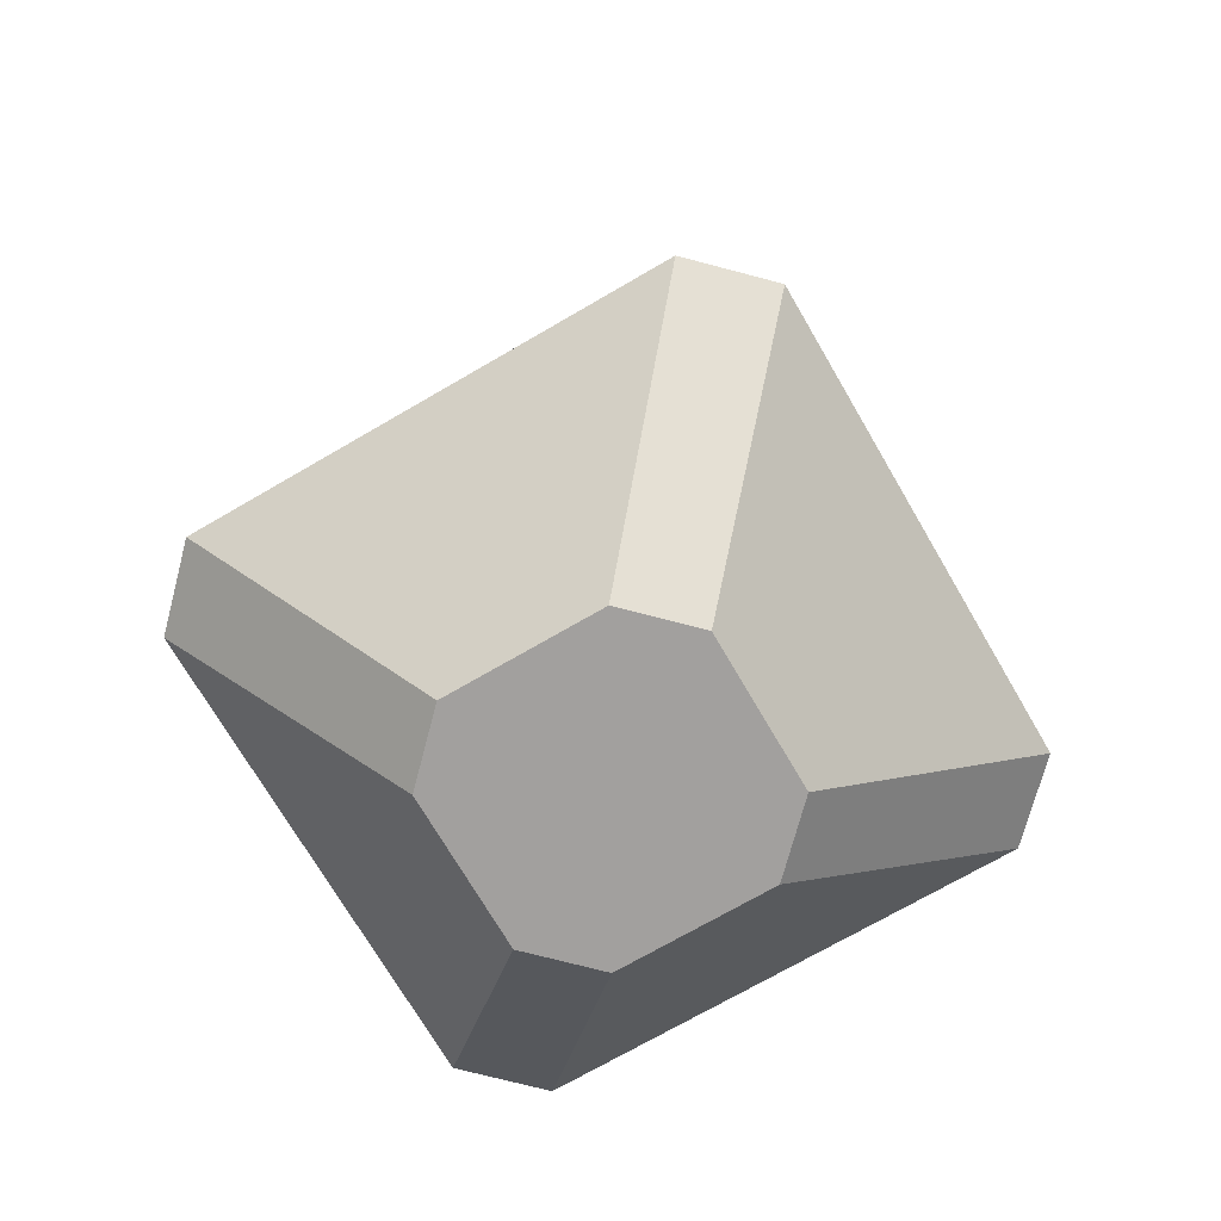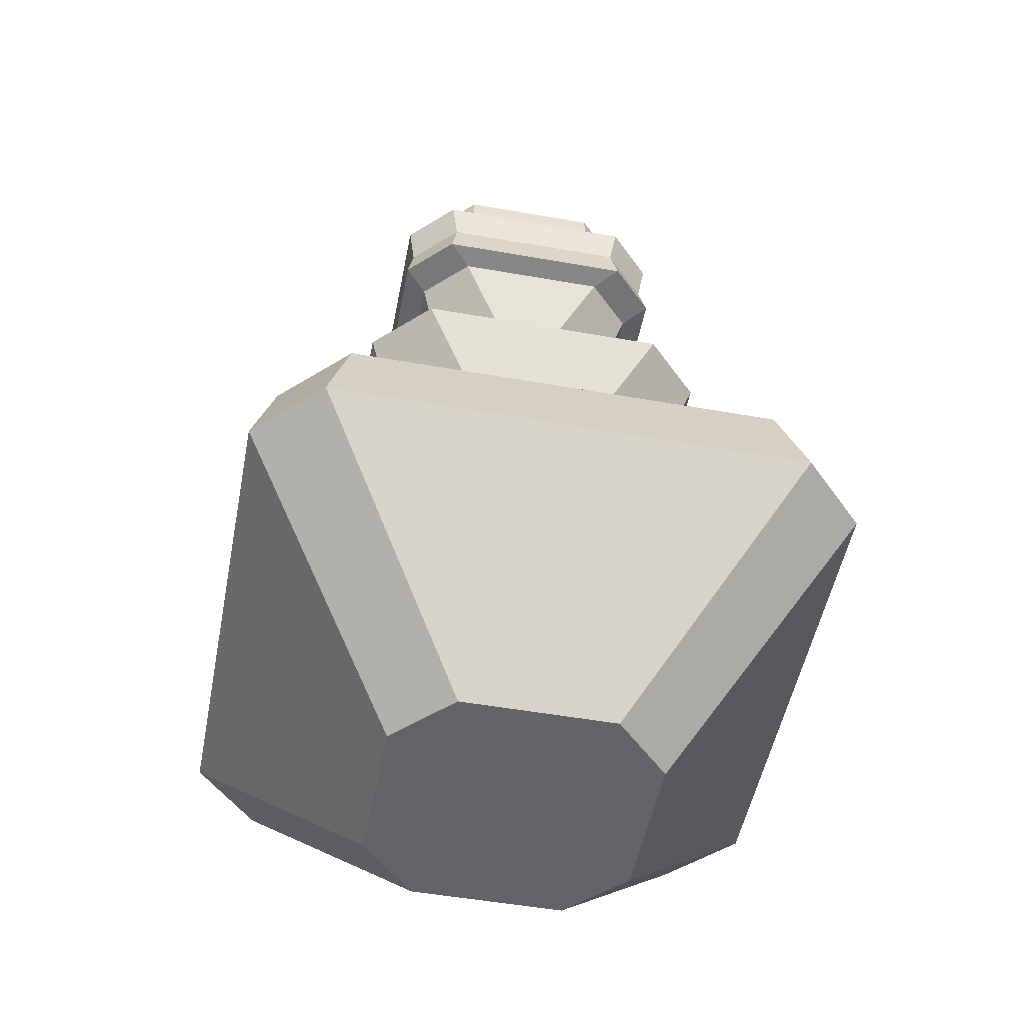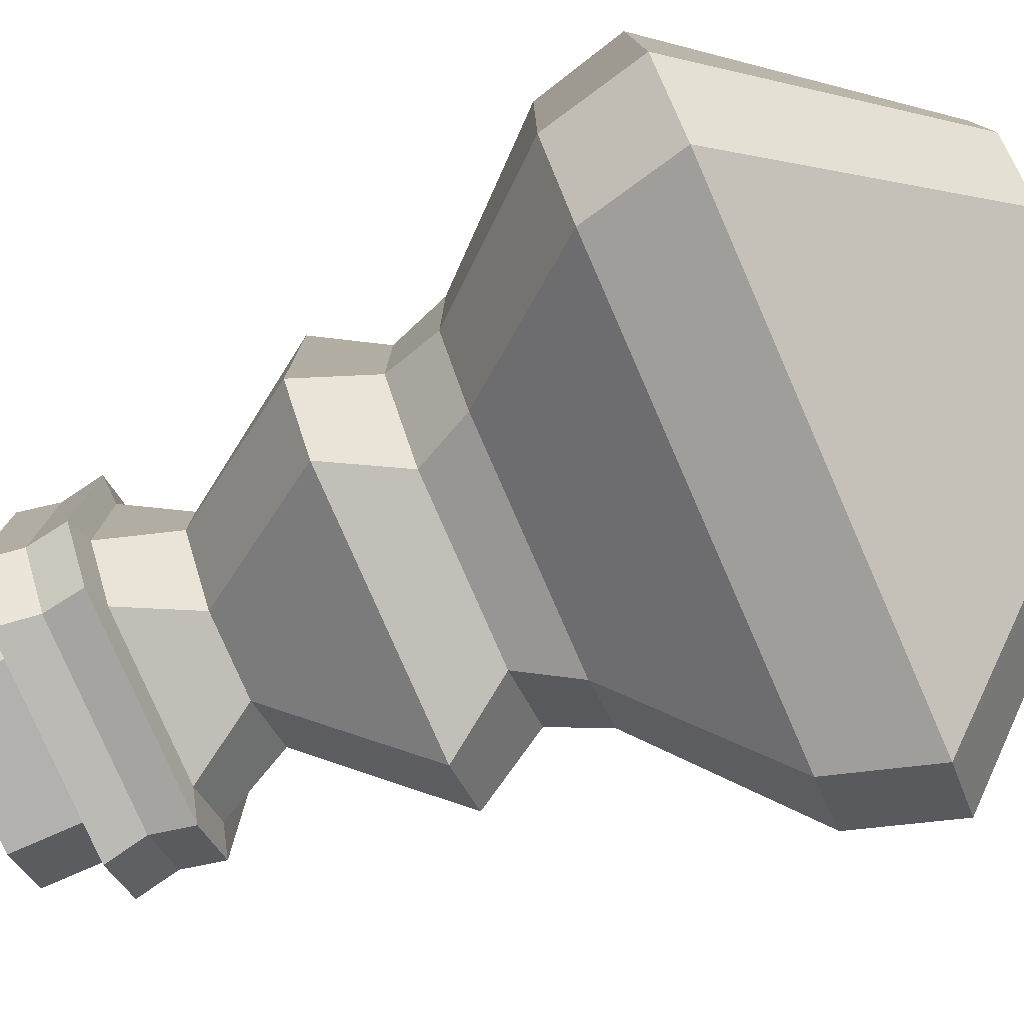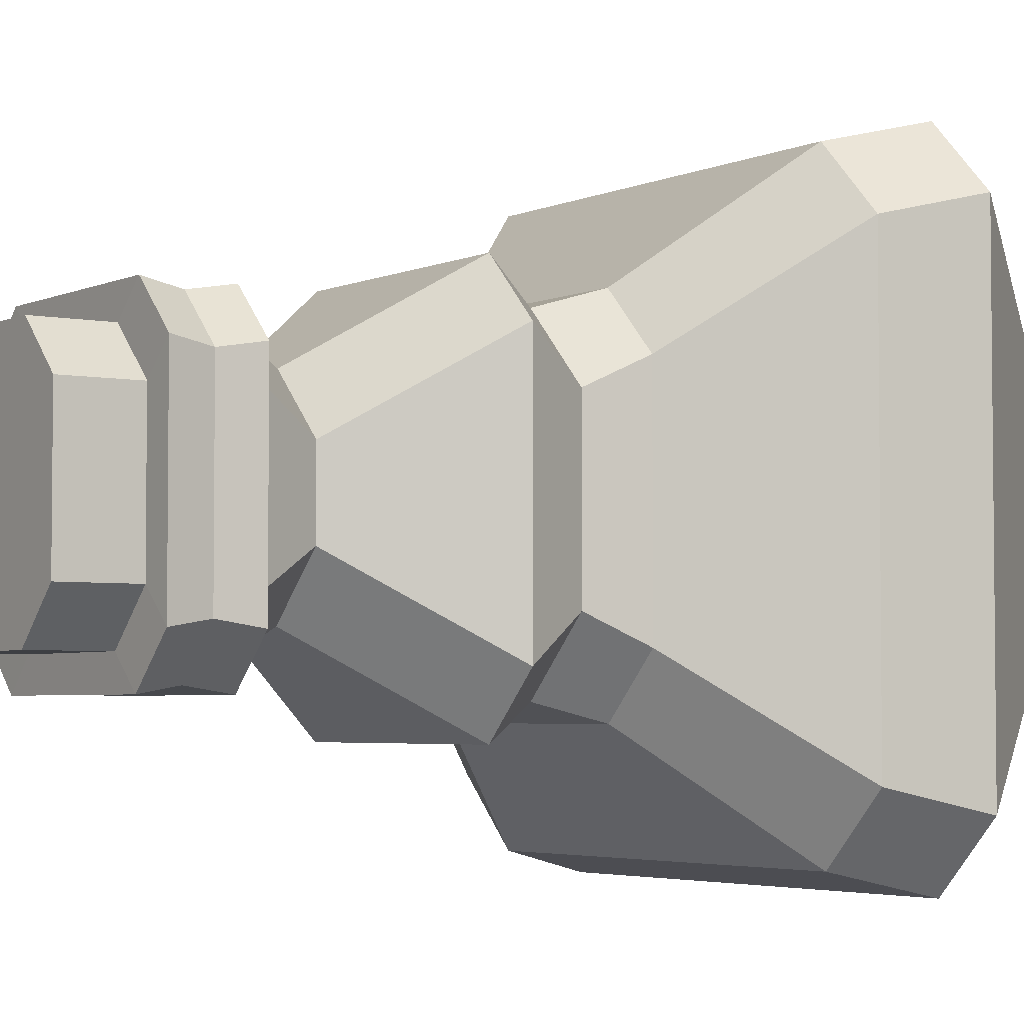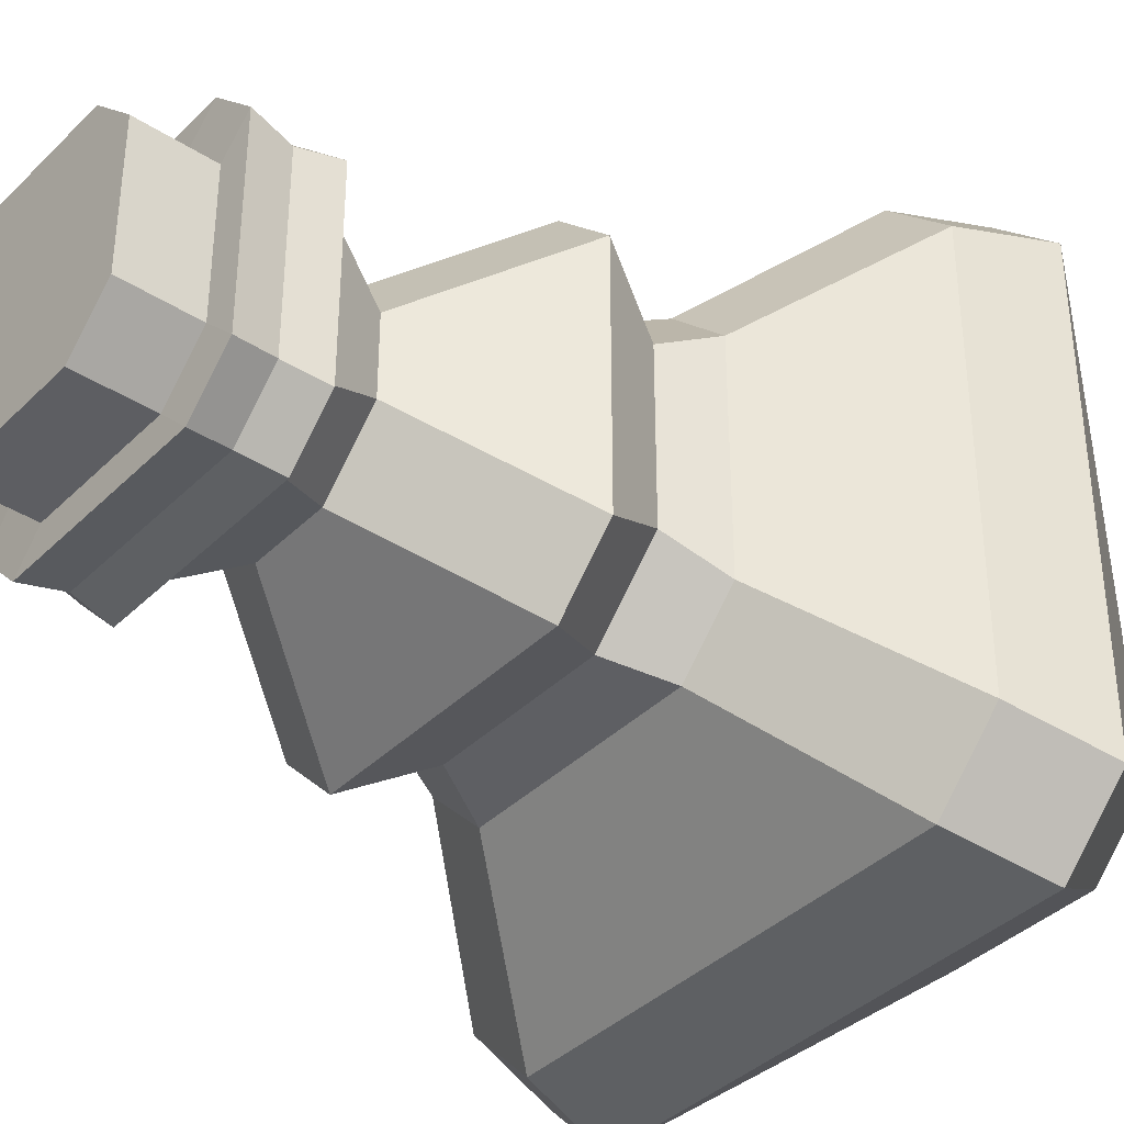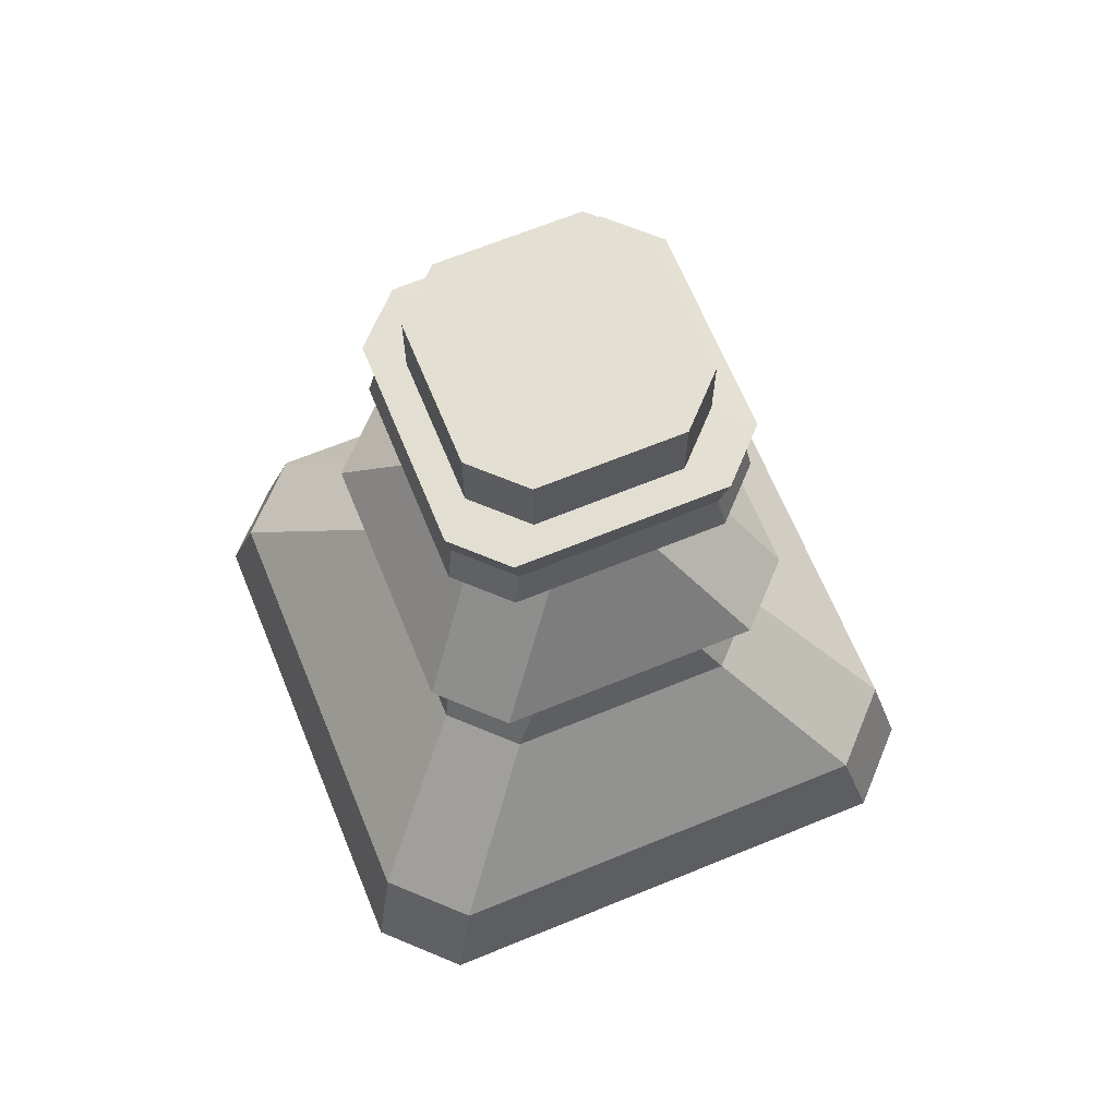
<metadata>
{"format":"obj","ext":"obj","renderer":"f3d","projection":"perspective","resolution":1024,"background":"white","views":[{"elev":-71.9,"azim":30.2,"up":"+Y"},{"elev":-51.1,"azim":-10.9,"up":"+Y"},{"elev":-79.3,"azim":-66.4,"up":"+Z"},{"elev":-3.8,"azim":-124.2,"up":"+Z"},{"elev":-38.3,"azim":-129.2,"up":"+Z"},{"elev":66.7,"azim":-112.3,"up":"+Y"}]}
</metadata>
<code>
o Prop_Bottle_2_Cube.024
v -0.03884 -0.002409 0.06792
v -0.06792 -0.002409 0.03884
v -0.06792 -0.002409 -0.03884
v -0.03884 -0.002409 -0.06792
v 0.06792 -0.002409 0.03884
v 0.03884 -0.002409 0.06792
v 0.03884 -0.002409 -0.06792
v 0.06792 -0.002409 -0.03884
v -0.04269 0.2508 0.07706
v -0.07706 0.2508 0.04269
v -0.04269 0.2508 -0.07706
v -0.07706 0.2508 -0.04269
v 0.04269 0.2508 -0.07706
v 0.07706 0.2508 -0.04269
v 0.04269 0.2508 0.07706
v 0.07706 0.2508 0.04269
v -0.06422 0.2847 0.0933
v -0.0933 0.2847 0.06422
v -0.0933 0.2847 -0.06422
v -0.06422 0.2847 -0.0933
v 0.06422 0.2847 -0.0933
v 0.0933 0.2847 -0.06422
v 0.0933 0.2847 0.06422
v 0.06422 0.2847 0.0933
v -0.01978 0.3514 0.04886
v -0.04886 0.3514 0.01978
v -0.04886 0.3514 -0.01978
v -0.01978 0.3514 -0.04886
v 0.01978 0.3514 -0.04886
v 0.04886 0.3514 -0.01978
v 0.04886 0.3514 0.01978
v 0.01978 0.3514 0.04886
v -0.03936 0.3839 0.06264
v -0.06264 0.3839 0.03936
v -0.06264 0.3839 -0.03936
v -0.03936 0.3839 -0.06264
v 0.03936 0.3839 -0.06264
v 0.06264 0.3839 -0.03936
v 0.06264 0.3839 0.03936
v 0.03936 0.3839 0.06264
v -0.05153 0.3863 0.07481
v -0.07481 0.3863 0.05153
v -0.07481 0.3863 -0.05153
v -0.05153 0.3863 -0.07481
v 0.05153 0.3863 -0.07481
v 0.07481 0.3863 -0.05153
v 0.07481 0.3863 0.05153
v 0.05153 0.3863 0.07481
v -0.05929 0.427 0.03601
v -0.03601 0.427 0.05929
v -0.03601 0.427 -0.05929
v -0.05929 0.427 -0.03601
v 0.03601 0.427 -0.05929
v 0.05929 0.427 -0.03601
v 0.05929 0.427 0.03601
v 0.03601 0.427 0.05929
v 0.0856 0.2234 -0.05652
v 0.05652 0.2234 -0.0856
v 0.0856 0.2234 0.05652
v 0.05652 0.2234 0.0856
v -0.0856 0.2234 0.05652
v -0.05652 0.2234 0.0856
v -0.0856 0.2234 -0.05652
v -0.05652 0.2234 -0.0856
v -0.04819 0.4065 -0.07147
v -0.07147 0.4065 -0.04819
v 0.04819 0.4065 -0.07147
v 0.07147 0.4065 -0.04819
v 0.07147 0.4065 0.04819
v 0.04819 0.4065 0.07147
v -0.07147 0.4065 0.04819
v -0.04819 0.4065 0.07147
v -0.07481 0.4266 -0.05153
v -0.05153 0.4266 -0.07481
v 0.05153 0.4266 -0.07481
v 0.07481 0.4266 -0.05153
v 0.07481 0.4266 0.05153
v 0.05153 0.4266 0.07481
v -0.05153 0.4266 0.07481
v -0.07481 0.4266 0.05153
v -0.03601 0.4635 -0.05929
v -0.05929 0.4635 -0.03601
v 0.05929 0.4635 -0.03601
v 0.03601 0.4635 -0.05929
v 0.03601 0.4635 0.05929
v 0.05929 0.4635 0.03601
v -0.05929 0.4635 0.03601
v -0.03601 0.4635 0.05929
v -0.1207 0.1104 0.1539
v -0.1093 0.1582 0.1425
v -0.1425 0.1582 0.1093
v -0.1539 0.1104 0.1207
v -0.1539 0.1104 -0.1207
v -0.1425 0.1582 -0.1093
v -0.1093 0.1582 -0.1425
v -0.1207 0.1104 -0.1539
v 0.1539 0.1104 0.1207
v 0.1425 0.1582 0.1093
v 0.1093 0.1582 0.1425
v 0.1207 0.1104 0.1539
v 0.1207 0.1104 -0.1539
v 0.1093 0.1582 -0.1425
v 0.1425 0.1582 -0.1093
v 0.1539 0.1104 -0.1207
f 100 6 5 97
f 6 100 89 1
f 41 48 70 72
f 2 92 93 3
f 91 61 63 94
f 9 15 24 17
f 10 18 19 12
f 17 24 32 25
f 58 64 11 13
f 33 40 48 41
f 49 87 82 52
f 62 60 15 9
f 102 58 57 103
f 16 14 22 23
f 11 20 21 13
f 30 38 39 31
f 22 30 31 23
f 45 44 65 67
f 18 26 27 19
f 20 28 29 21
f 25 32 40 33
f 28 36 37 29
f 65 74 75 67
f 26 34 35 27
f 38 46 47 39
f 54 55 77 76
f 34 42 43 35
f 83 84 81 82 87 88 85 86
f 53 51 81 84
f 68 76 77 69
f 55 54 83 86
f 59 57 14 16
f 63 61 10 12
f 64 95 94 63
f 4 7 8 5 6 1 2 3
f 60 99 98 59
f 66 71 80 73
f 36 44 45 37
f 95 64 58 102
f 43 42 71 66
f 49 52 73 80
f 47 46 68 69
f 50 56 85 88
f 51 53 75 74
f 50 79 78 56
f 90 62 61 91
f 4 96 101 7
f 8 104 97 5
f 58 13 14 57
f 98 103 57 59
f 62 9 10 61
f 96 4 3 93
f 9 17 18 10
f 20 11 12 19
f 16 23 24 15
f 22 14 13 21
f 23 31 32 24
f 26 18 17 25
f 19 27 28 20
f 30 22 21 29
f 29 37 38 30
f 40 32 31 39
f 25 33 34 26
f 36 28 27 35
f 39 47 48 40
f 42 34 33 41
f 35 43 44 36
f 46 38 37 45
f 66 73 74 65
f 68 46 45 67
f 70 48 47 69
f 72 79 80 71
f 52 82 81 51
f 50 88 87 49
f 104 8 7 101
f 15 60 59 16
f 90 99 60 62
f 11 64 63 12
f 43 66 65 44
f 76 68 67 75
f 78 70 69 77
f 41 72 71 42
f 51 74 73 52
f 54 76 75 53
f 56 78 77 55
f 49 80 79 50
f 85 56 55 86
f 53 84 83 54
f 72 70 78 79
f 90 91 92 89
f 94 95 96 93
f 102 103 104 101
f 98 99 100 97
f 91 94 93 92
f 99 90 89 100
f 103 98 97 104
f 95 102 101 96
f 1 89 92 2

</code>
